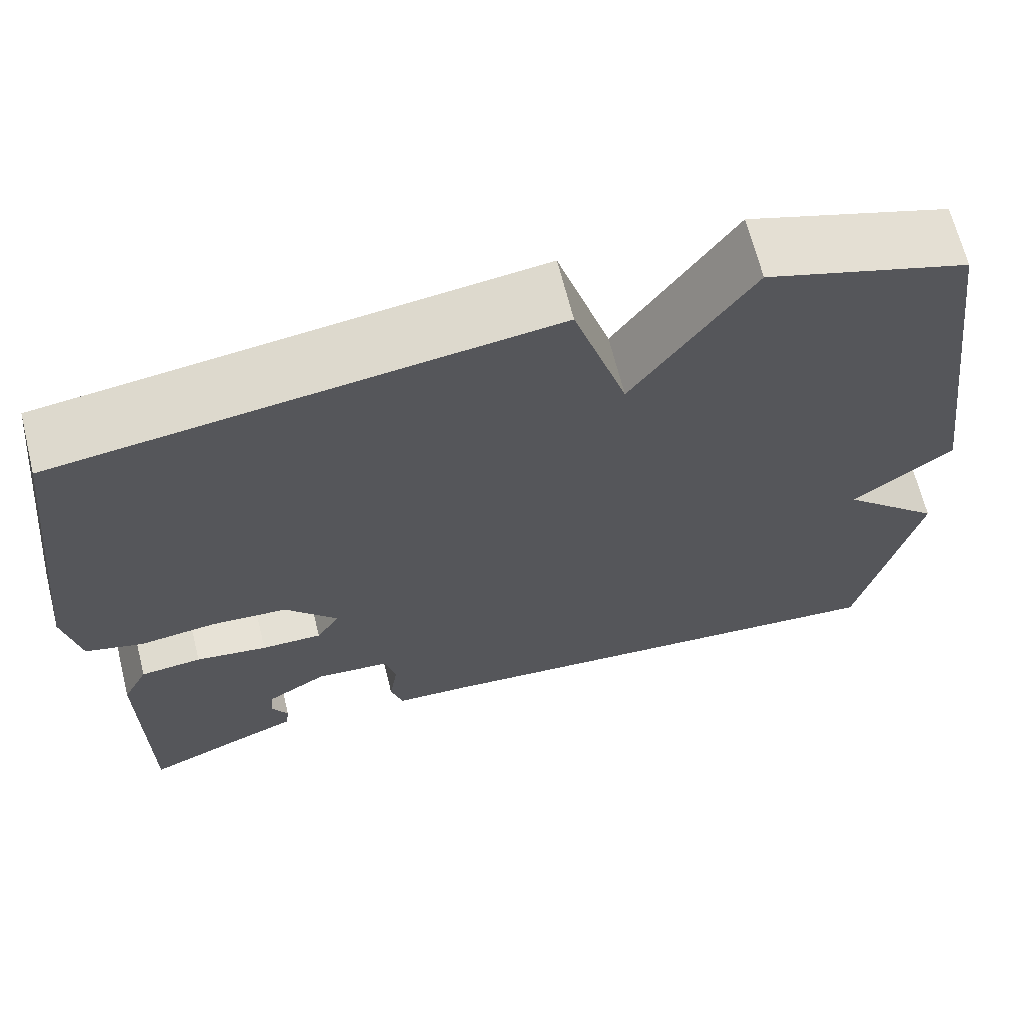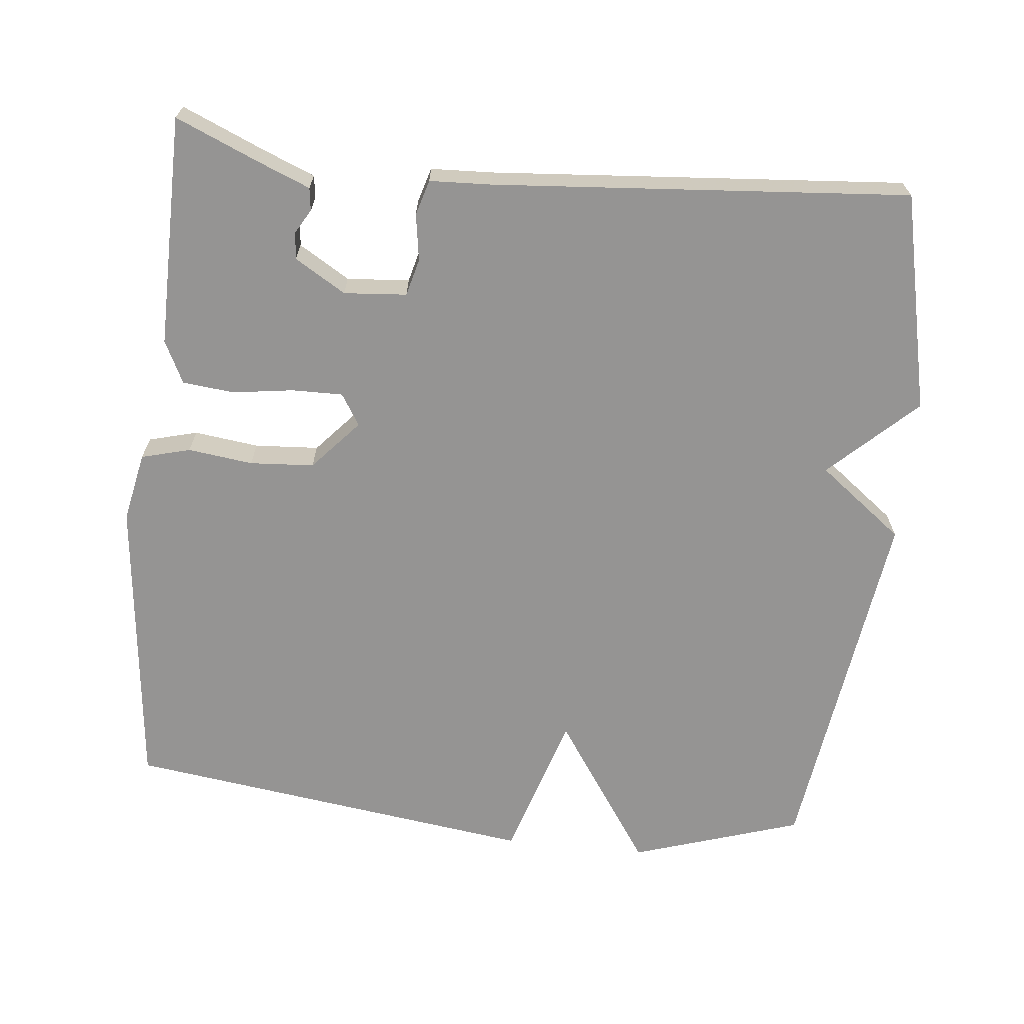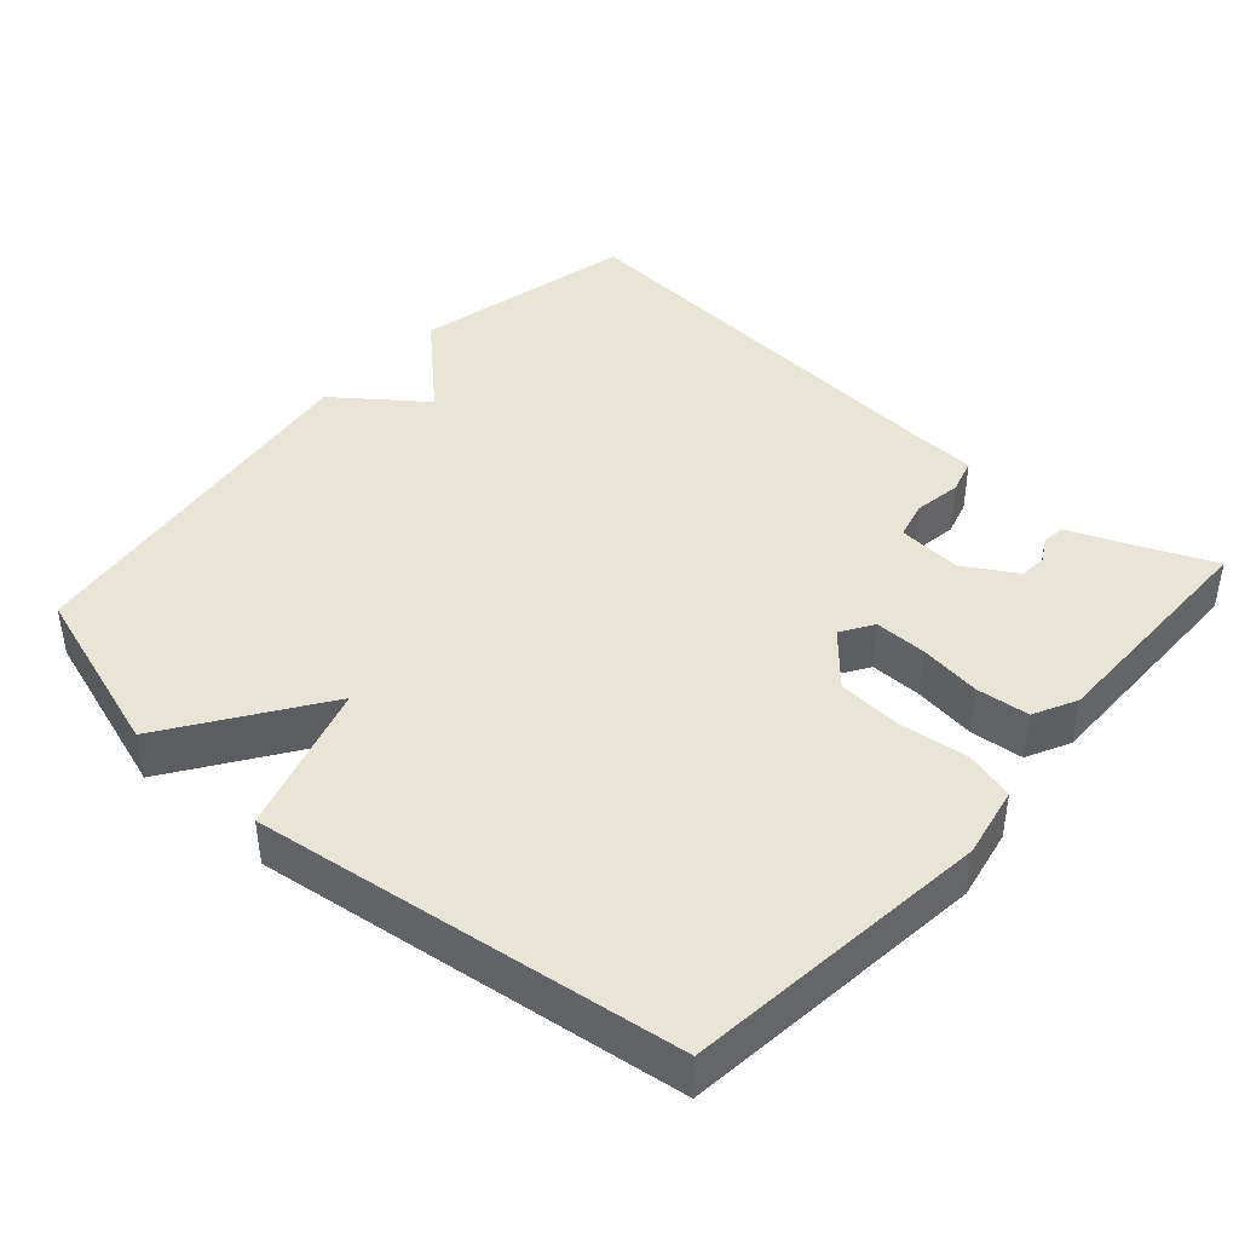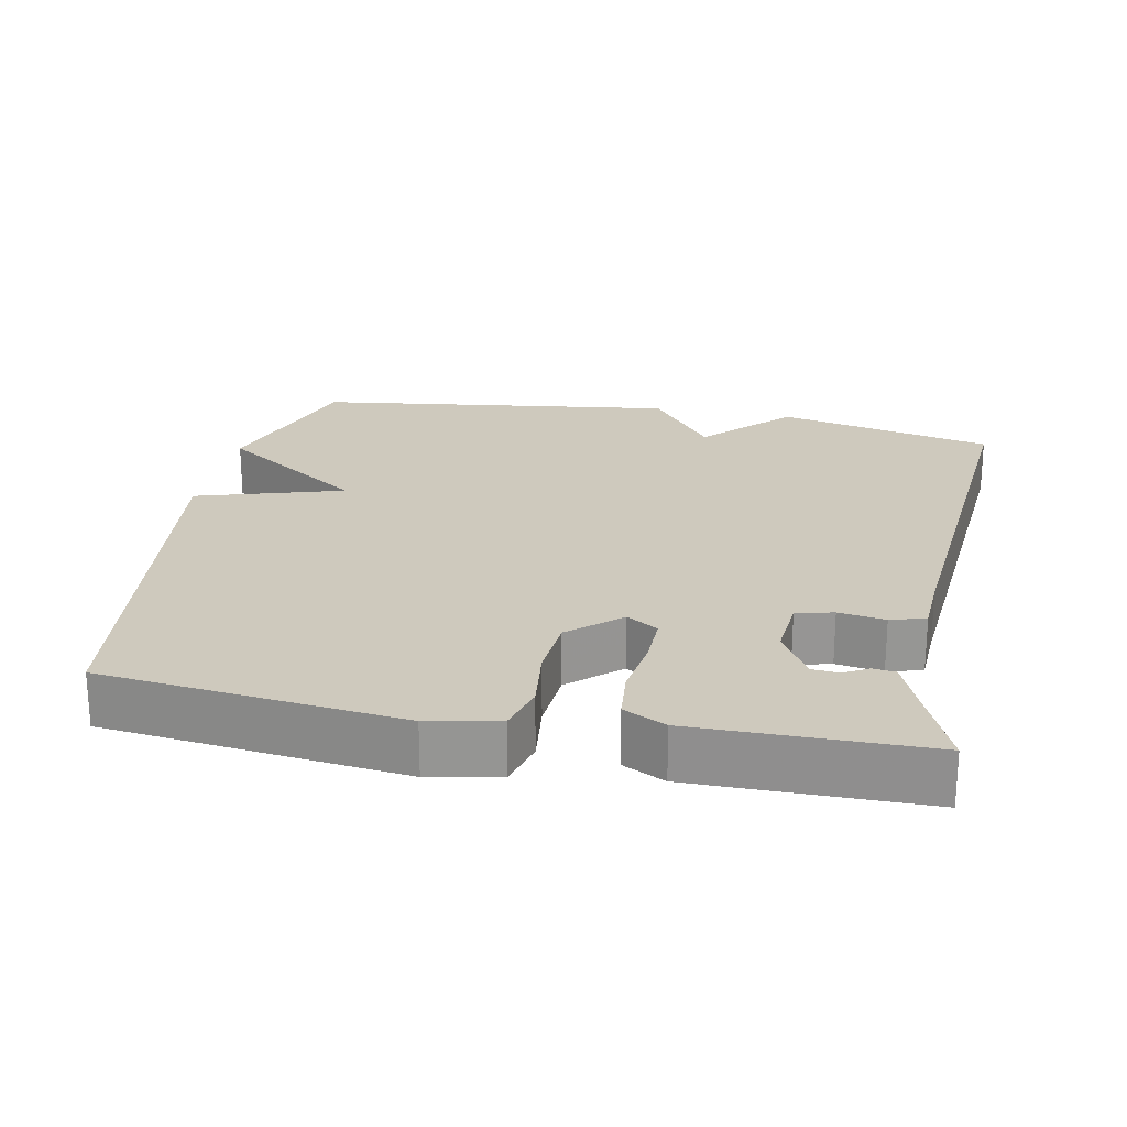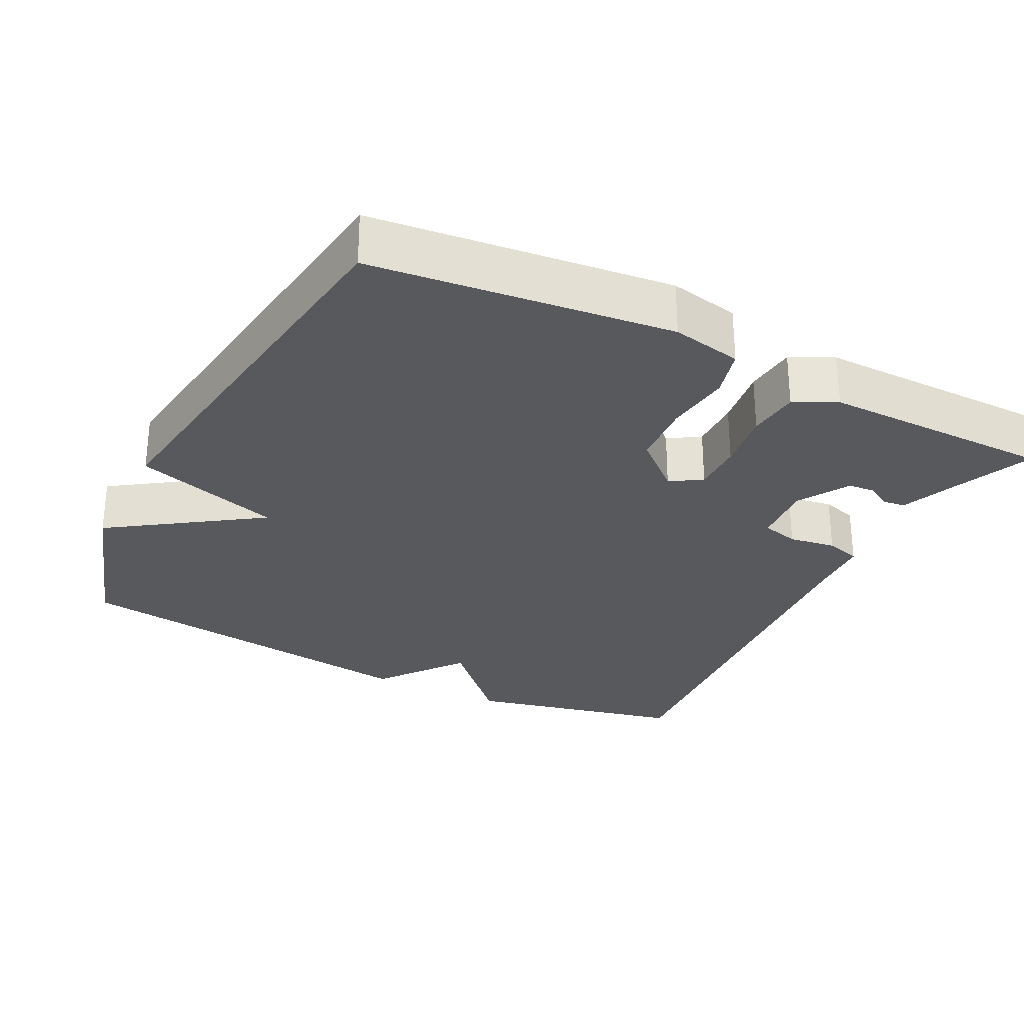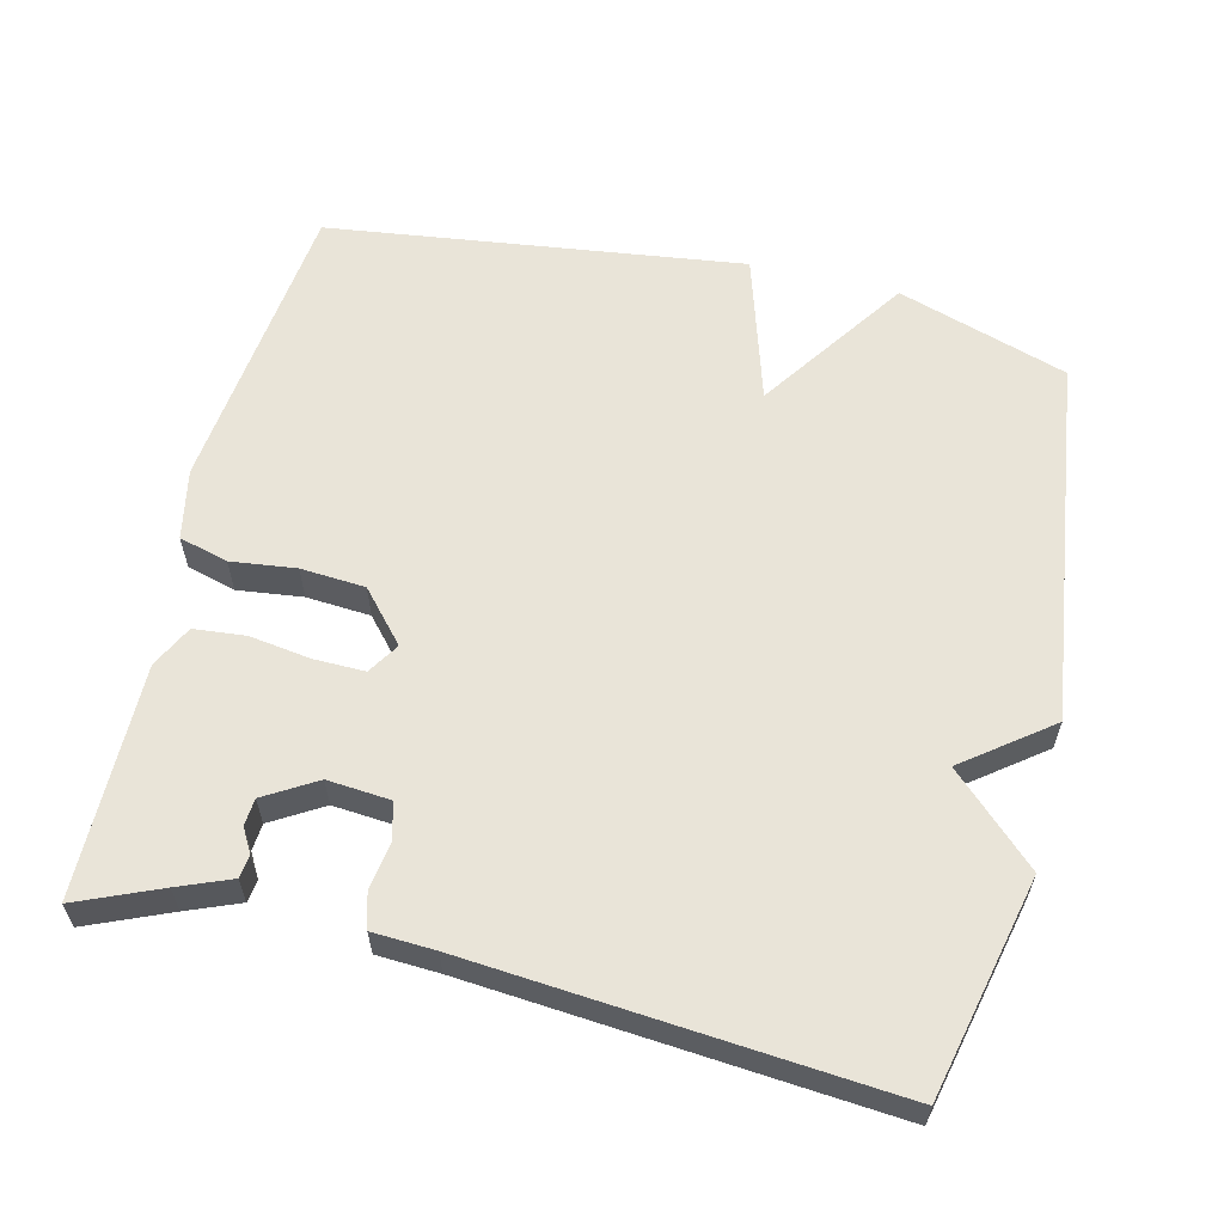
<metadata>
{"format":"obj","ext":"obj","renderer":"f3d","projection":"perspective","resolution":1024,"background":"white","views":[{"elev":66.6,"azim":166.0,"up":"+Z"},{"elev":-67.1,"azim":173.9,"up":"+Y"},{"elev":42.4,"azim":41.6,"up":"+Y"},{"elev":22.7,"azim":101.3,"up":"+Y"},{"elev":-29.1,"azim":63.1,"up":"+Y"},{"elev":60.2,"azim":-166.3,"up":"+Y"}]}
</metadata>
<code>
v 0.5 0.07 -0.5
v 0.387 0.07 -0.452
v 0.315 0.07 -0.423
v 0.311 0.07 -0.392
v 0.33 0.07 -0.359
v 0.327 0.07 -0.322
v 0.257 0.07 -0.28
v 0.171 0.07 -0.287
v 0.158 0.07 -0.338
v 0.168 0.07 -0.402
v 0.154 0.07 -0.45
v 0.069 0.07 -0.454
v -0.5 0.07 -0.5
v -0.568 0.07 -0.201
v -0.451 0.07 -0.09
v -0.568 0.07 -0.001
v -0.5 0.07 0.5
v -0.267 0.07 0.575
v -0.129 0.07 0.373
v -0.067 0.07 0.575
v 0.5 0.07 0.5
v 0.546 0.07 0.09
v 0.527 0.07 -0.006
v 0.46 0.07 -0.024
v 0.371 0.07 -0.013
v 0.283 0.07 -0.019
v 0.222 0.07 -0.088
v 0.249 0.07 -0.131
v 0.319 0.07 -0.13
v 0.402 0.07 -0.118
v 0.473 0.07 -0.125
v 0.502 0.07 -0.183
v 0.5 0 -0.5
v 0.387 0 -0.452
v 0.315 0 -0.423
v 0.311 0 -0.392
v 0.33 0 -0.359
v 0.327 0 -0.322
v 0.257 0 -0.28
v 0.171 0 -0.287
v 0.158 0 -0.338
v 0.168 0 -0.402
v 0.154 0 -0.45
v 0.069 0 -0.454
v -0.5 0 -0.5
v -0.568 0 -0.201
v -0.451 0 -0.09
v -0.568 0 -0.001
v -0.5 0 0.5
v -0.267 0 0.575
v -0.129 0 0.373
v -0.067 0 0.575
v 0.5 0 0.5
v 0.546 0 0.09
v 0.527 0 -0.006
v 0.46 0 -0.024
v 0.371 0 -0.013
v 0.283 0 -0.019
v 0.222 0 -0.088
v 0.249 0 -0.131
v 0.319 0 -0.13
v 0.402 0 -0.118
v 0.473 0 -0.125
v 0.502 0 -0.183
f 32 1 2
f 31 32 2
f 30 31 2
f 29 30 2
f 28 29 2
f 27 28 2
f 23 24 25
f 22 23 25
f 21 22 25
f 20 21 25
f 19 20 25
f 19 25 26
f 17 18 19
f 16 17 19
f 15 16 19
f 15 19 26 27
f 14 15 27
f 13 14 27
f 12 13 27
f 9 10 11 12
f 8 9 12
f 2 3 4 5
f 2 5 6
f 27 2 6
f 8 12 27
f 7 8 27
f 6 7 27
f 34 33 64
f 34 64 63
f 34 63 62
f 34 62 61
f 34 61 60
f 34 60 59
f 57 56 55
f 57 55 54
f 57 54 53
f 57 53 52
f 57 52 51
f 58 57 51
f 51 50 49
f 51 49 48
f 51 48 47
f 59 58 51 47
f 59 47 46
f 59 46 45
f 59 45 44
f 44 43 42 41
f 44 41 40
f 37 36 35 34
f 38 37 34
f 38 34 59
f 59 44 40
f 59 40 39
f 59 39 38
f 1 33 34 2
f 2 34 35 3
f 3 35 36 4
f 4 36 37 5
f 5 37 38 6
f 6 38 39 7
f 7 39 40 8
f 8 40 41 9
f 9 41 42 10
f 10 42 43 11
f 11 43 44 12
f 12 44 45 13
f 13 45 46 14
f 14 46 47 15
f 15 47 48 16
f 16 48 49 17
f 17 49 50 18
f 18 50 51 19
f 19 51 52 20
f 20 52 53 21
f 21 53 54 22
f 22 54 55 23
f 23 55 56 24
f 24 56 57 25
f 25 57 58 26
f 26 58 59 27
f 27 59 60 28
f 28 60 61 29
f 29 61 62 30
f 30 62 63 31
f 31 63 64 32
f 32 64 33 1

</code>
